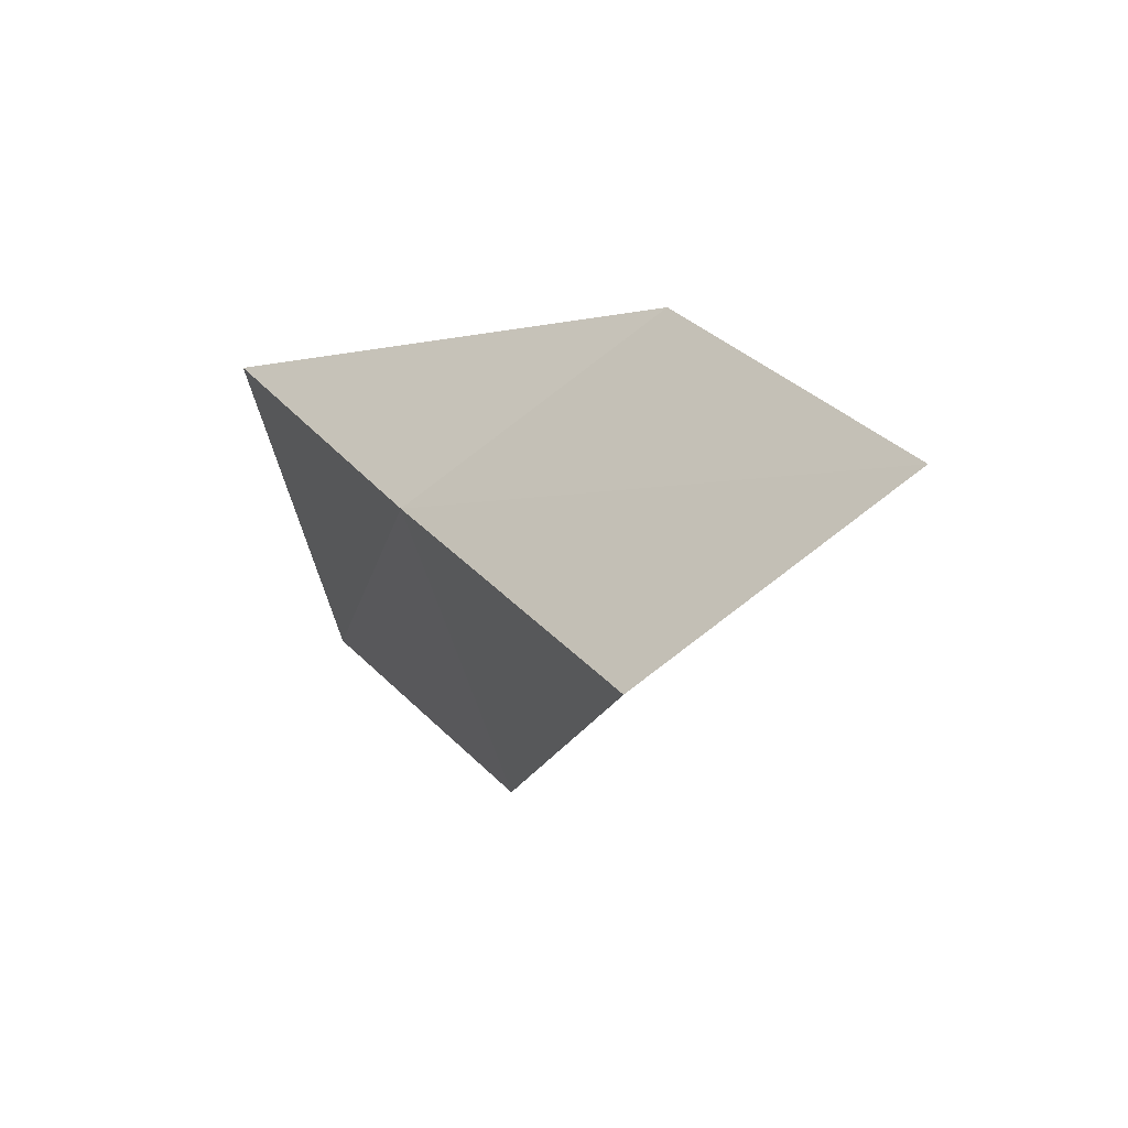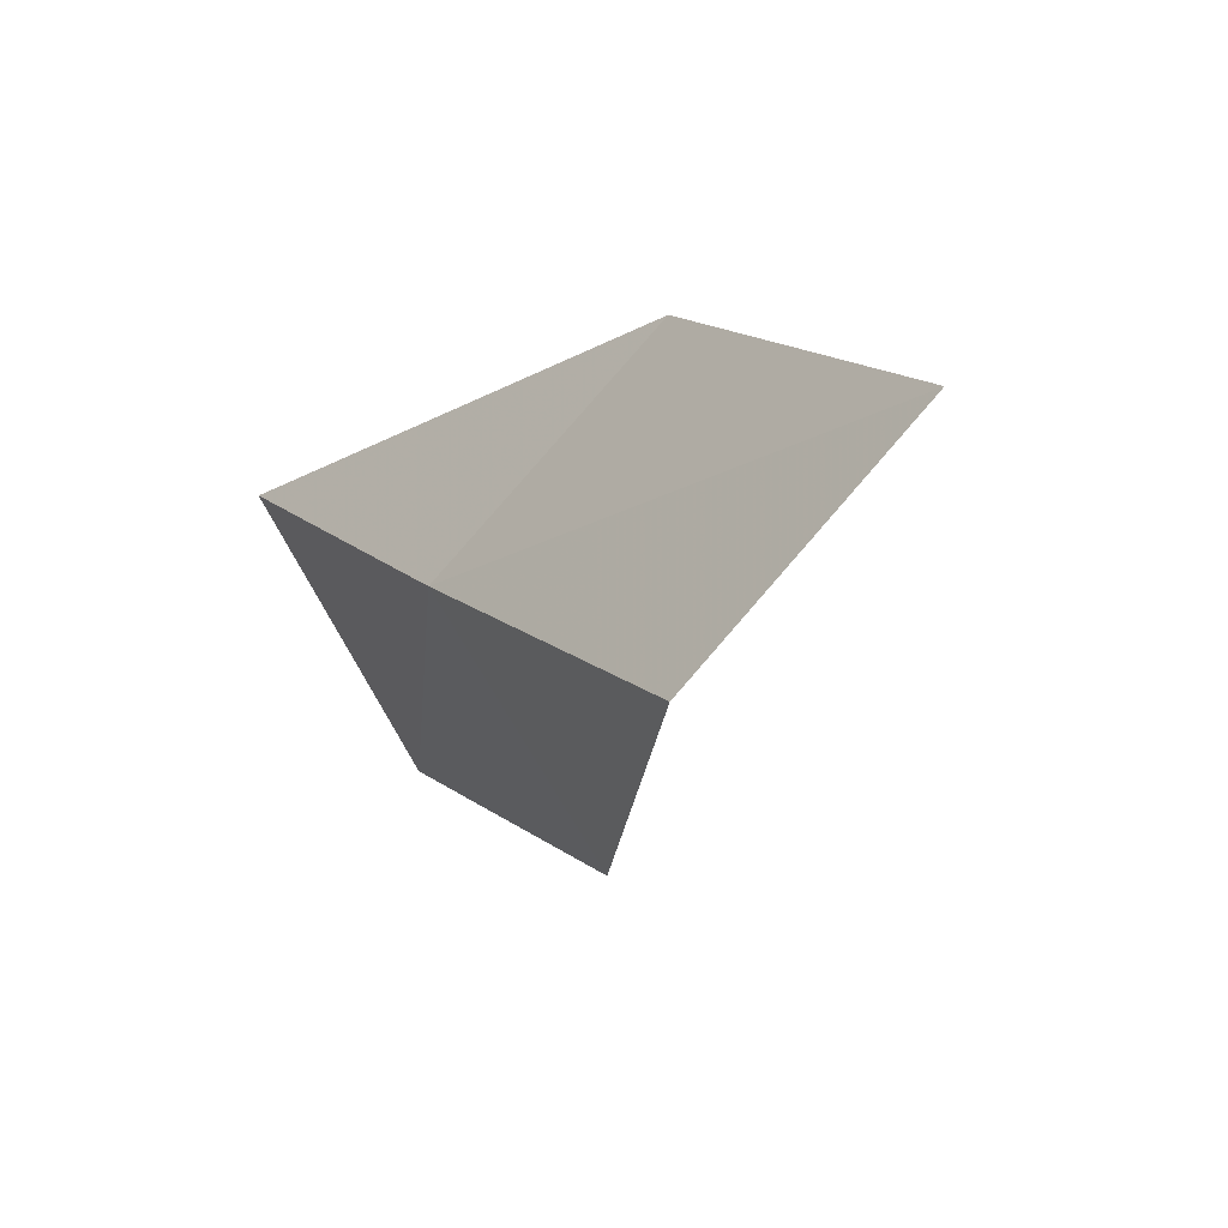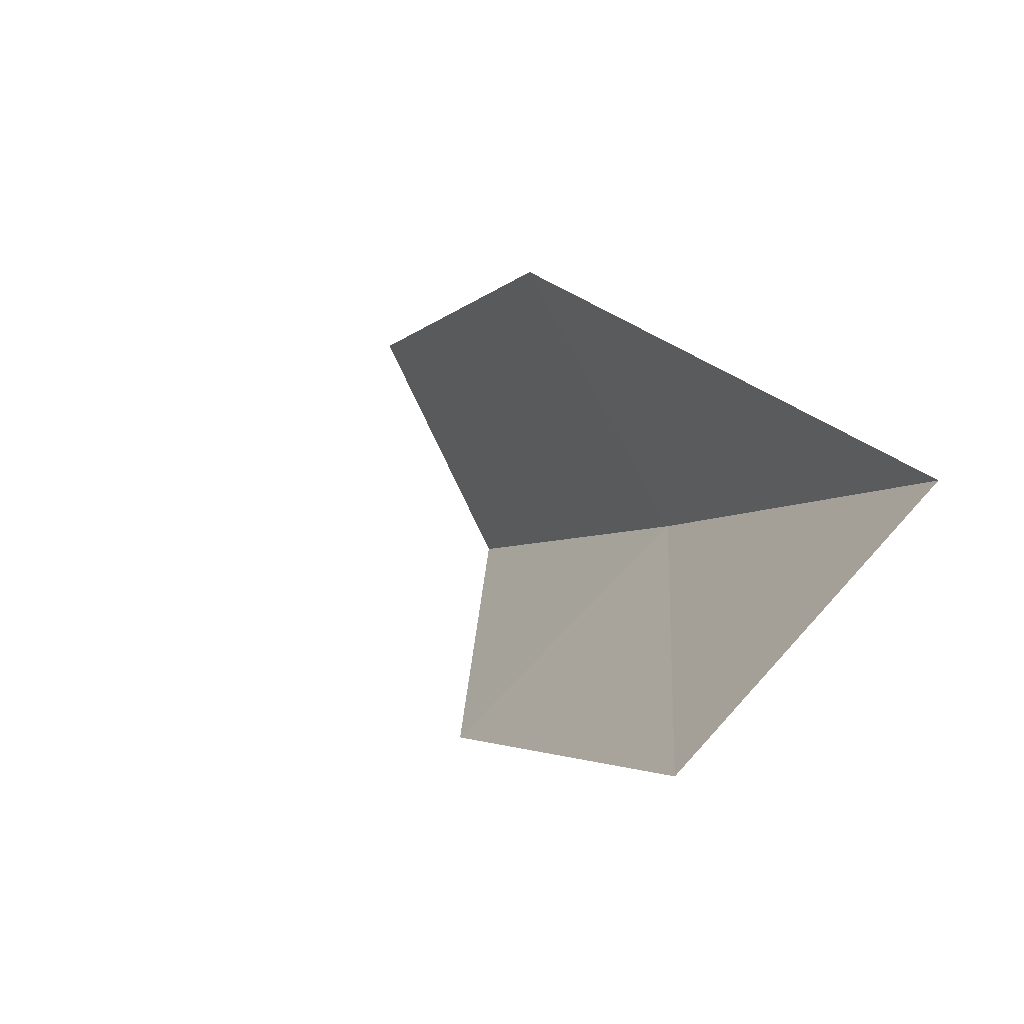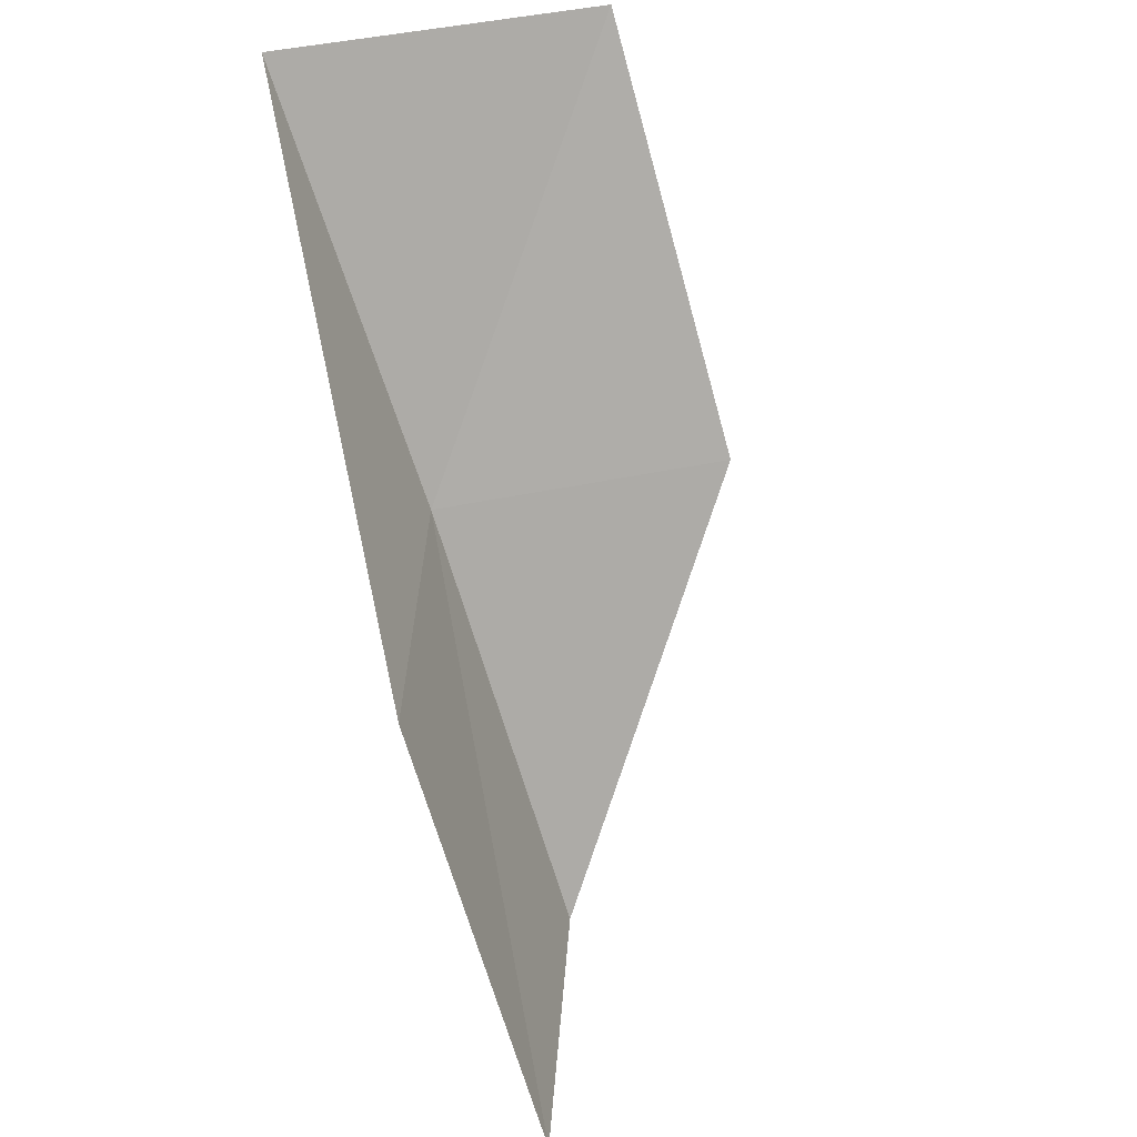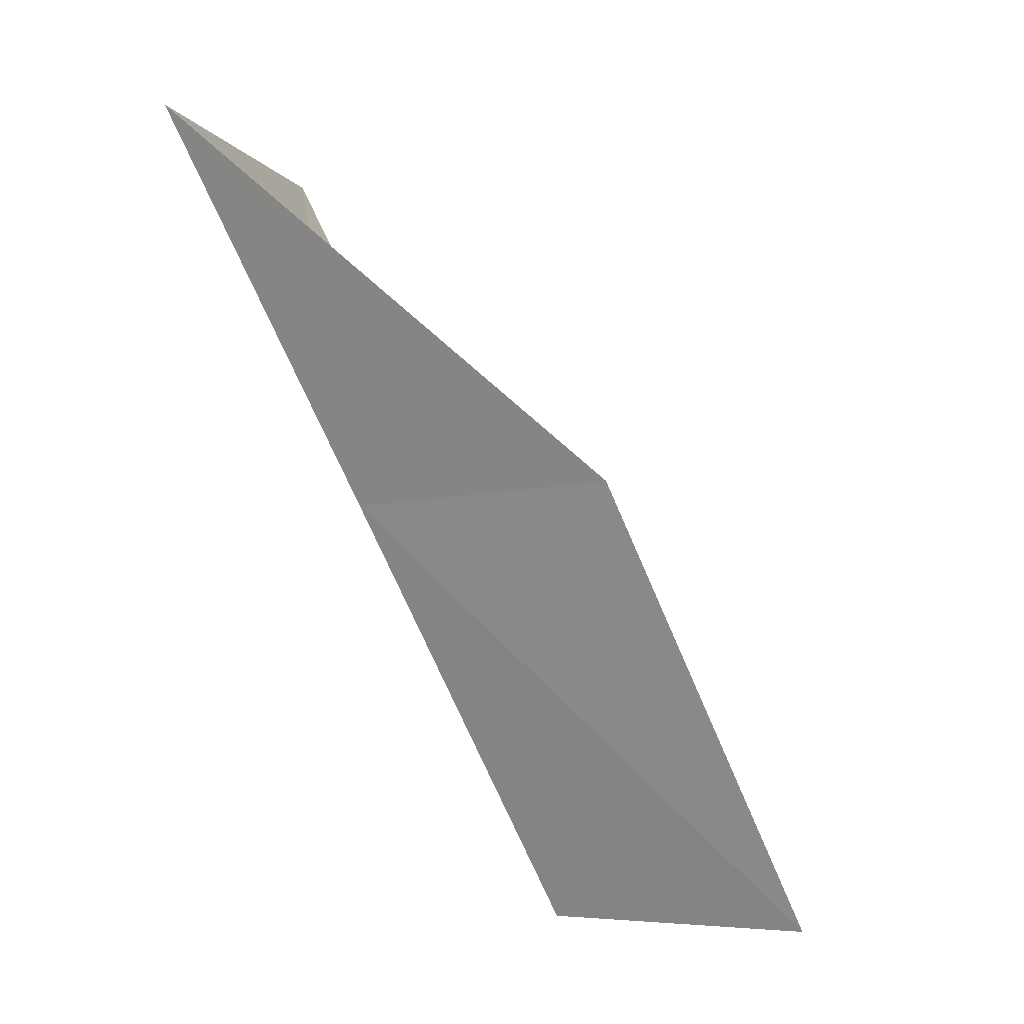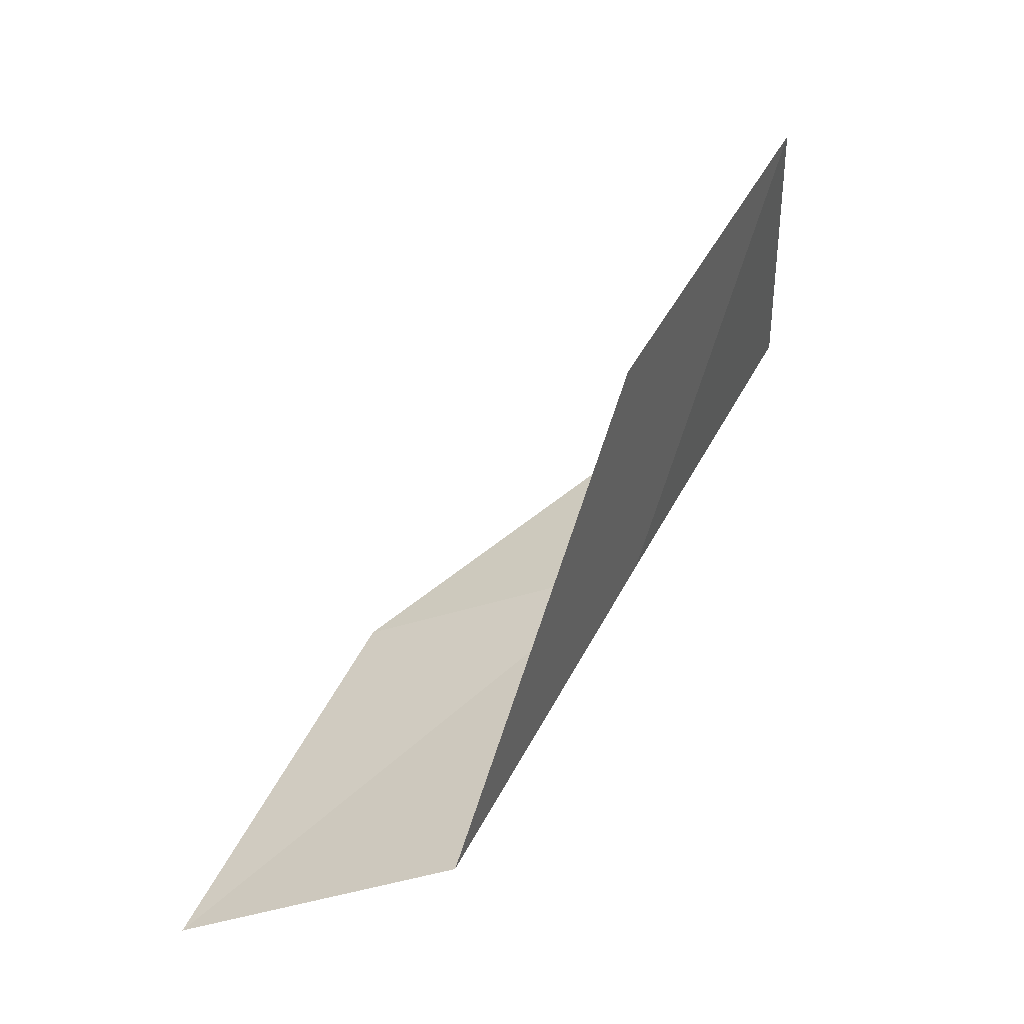
<metadata>
{"format":"obj","ext":"obj","renderer":"f3d","projection":"perspective","resolution":1024,"background":"white","views":[{"elev":-71.6,"azim":-75.0,"up":"+Z"},{"elev":-76.0,"azim":-64.1,"up":"+Z"},{"elev":77.1,"azim":130.0,"up":"+Z"},{"elev":37.6,"azim":-20.4,"up":"+Z"},{"elev":-6.6,"azim":-73.3,"up":"+Z"},{"elev":-39.3,"azim":89.7,"up":"+Z"}]}
</metadata>
<code>
v 24.62 28.36 56.66
v 23.33 25.3 56.66
v 23.69 30.31 61.02
v 27.25 30.17 61.02
v 27.86 28.11 56.66
v 24.13 23.57 52.3
v 25.41 26.39 52.3
f 1 3 2
f 1 5 4
f 1 4 3
f 1 6 7
f 1 2 6
f 1 7 5

</code>
